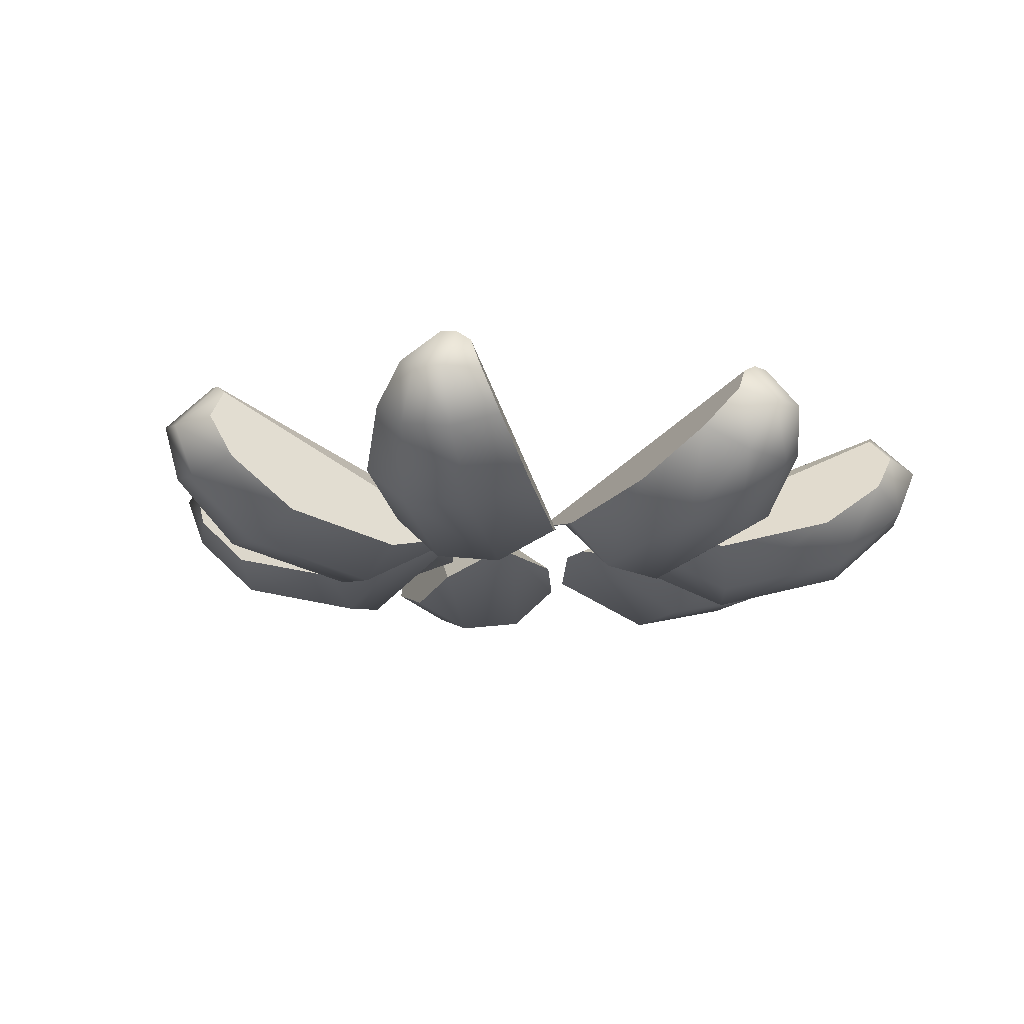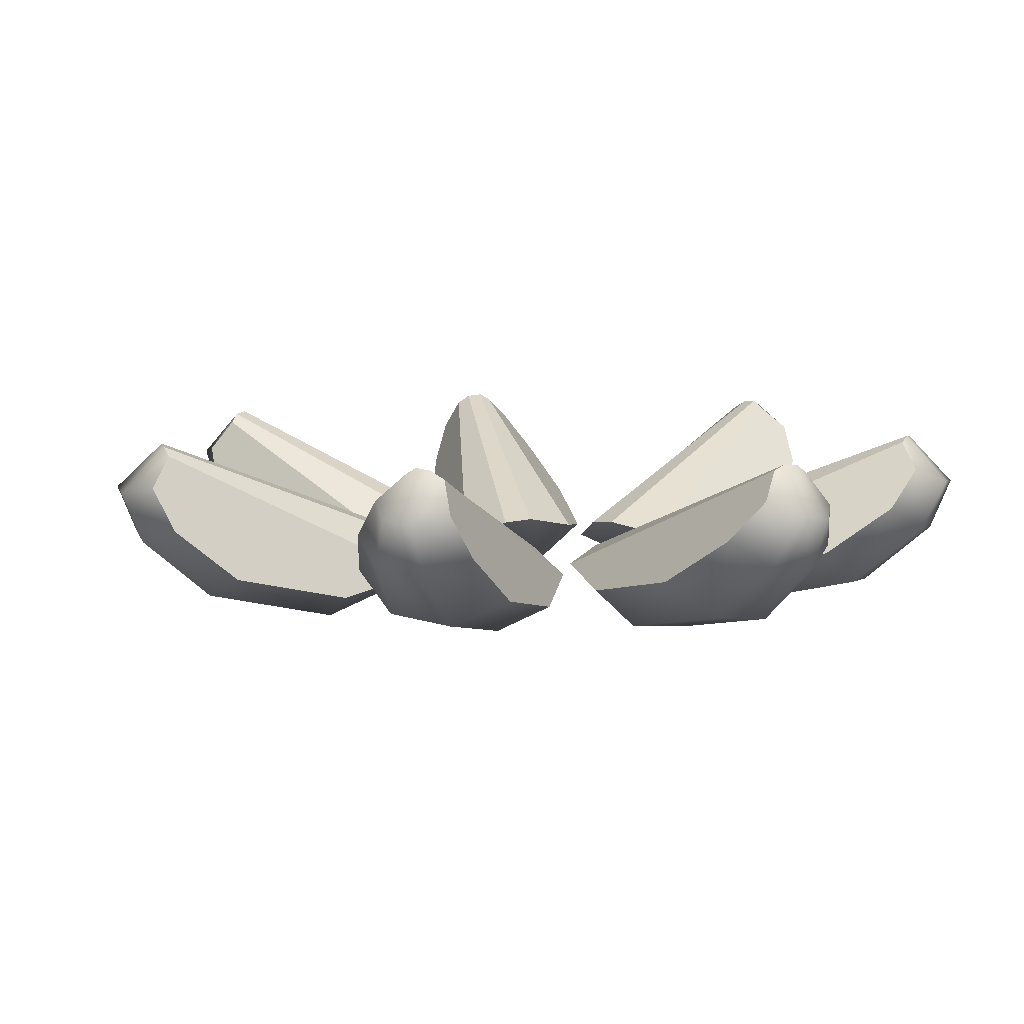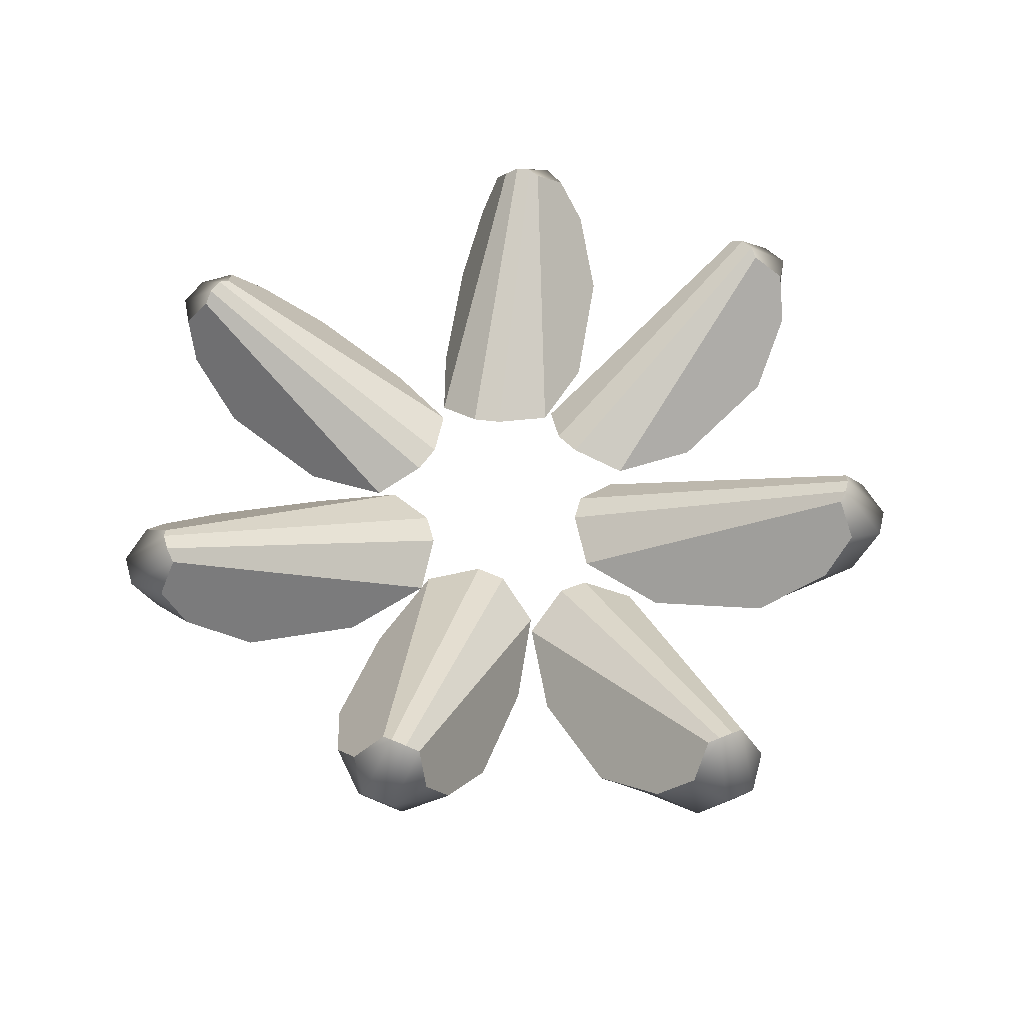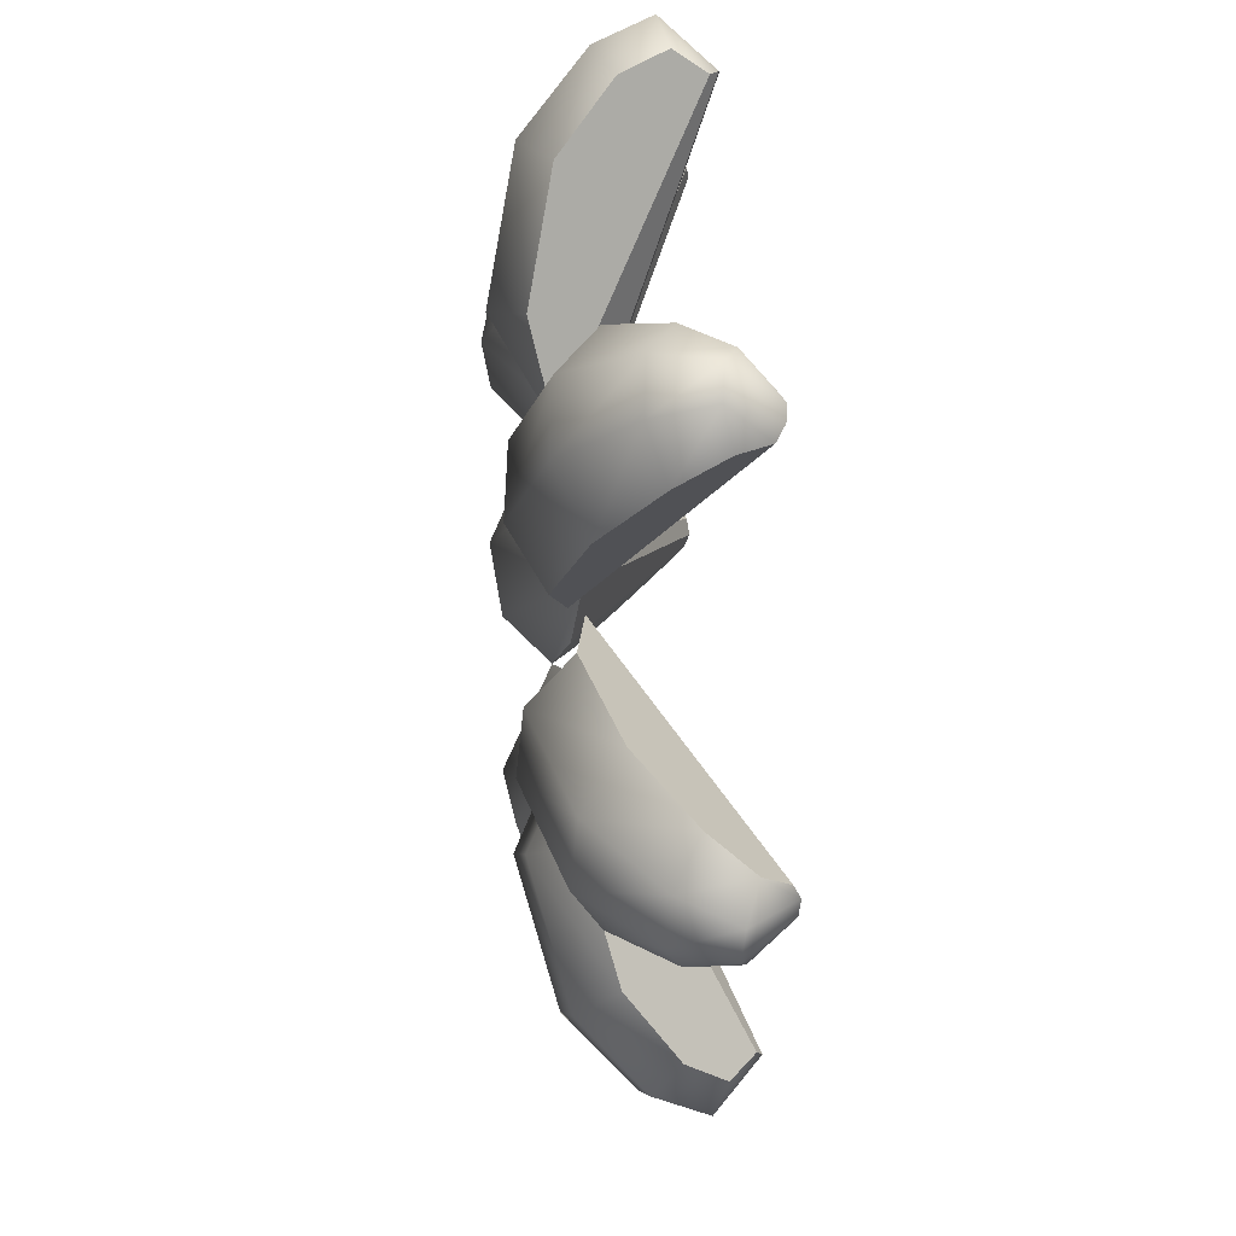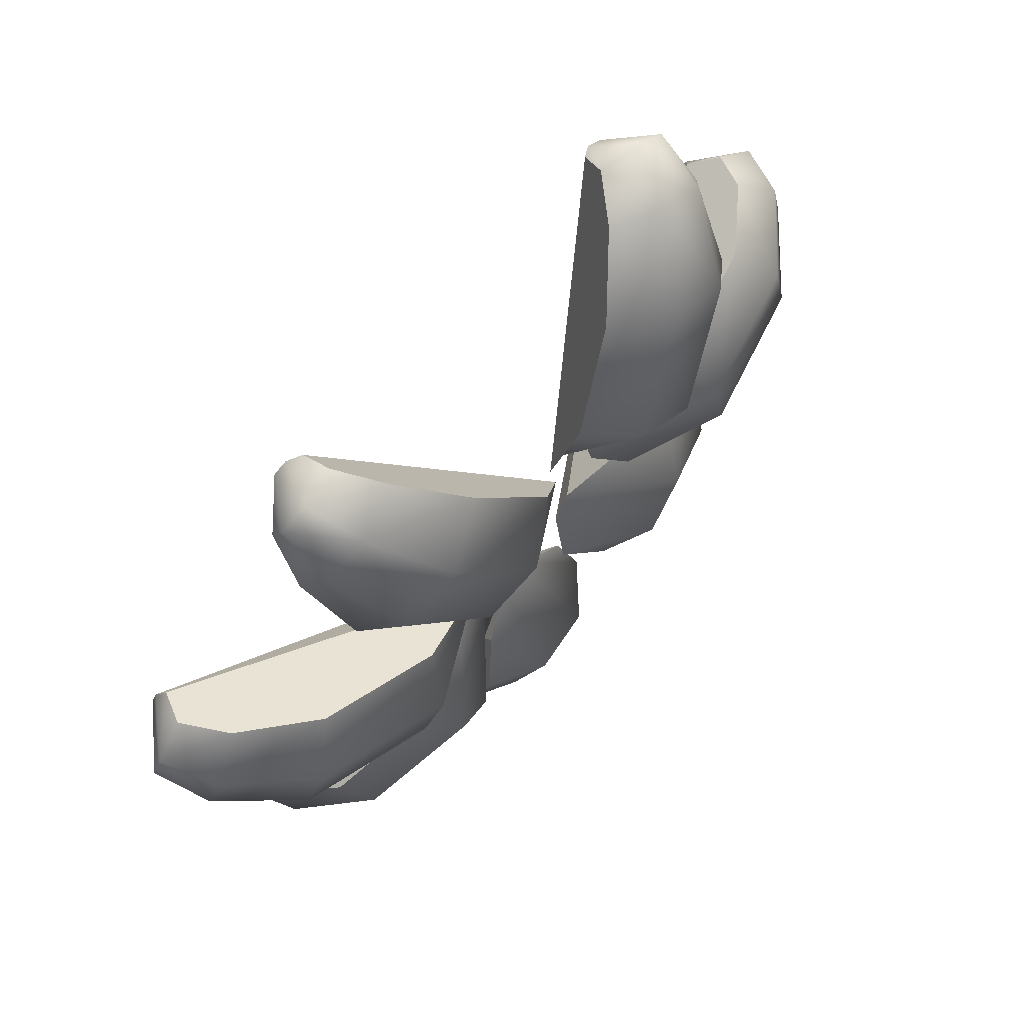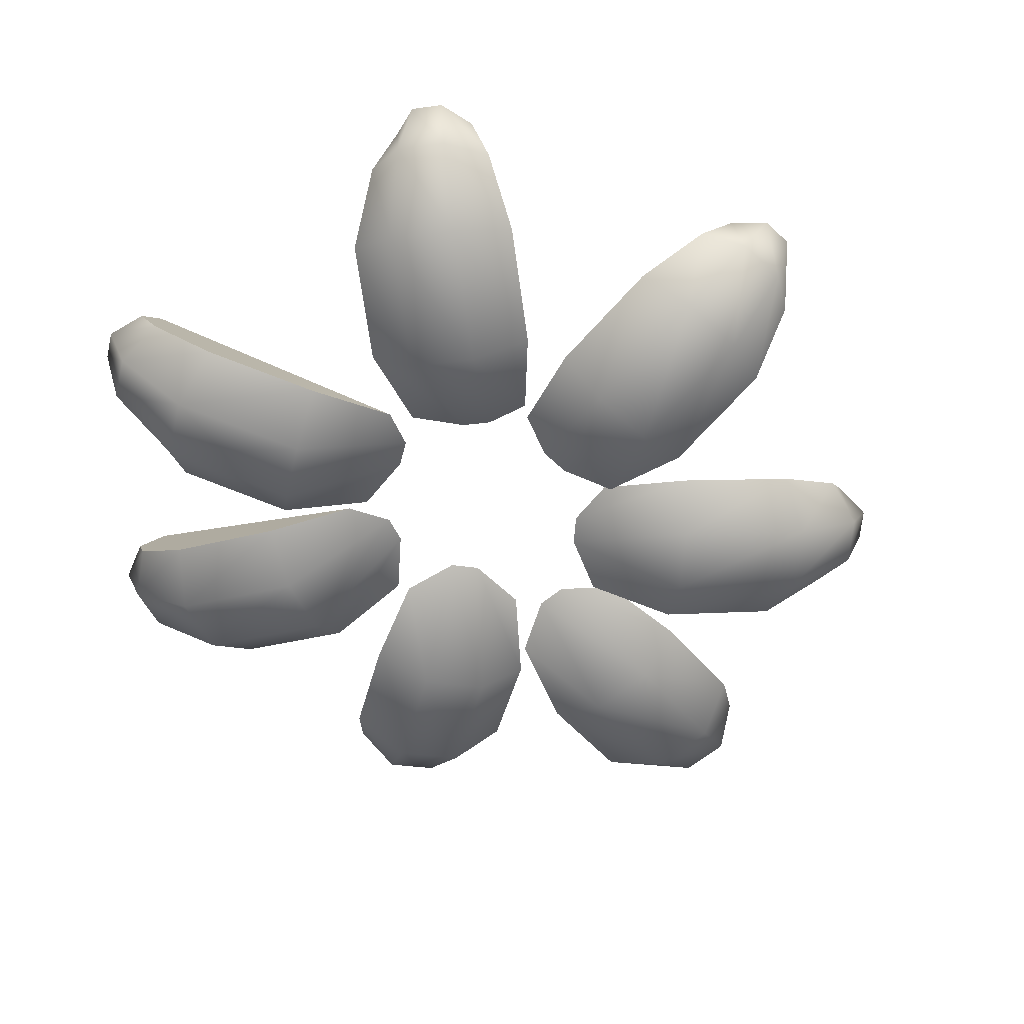
<metadata>
{"format":"obj","ext":"obj","renderer":"f3d","projection":"perspective","resolution":1024,"background":"white","views":[{"elev":-11.6,"azim":-161.6,"up":"+Y"},{"elev":8.7,"azim":-104.2,"up":"+Y"},{"elev":55.5,"azim":157.3,"up":"+Y"},{"elev":40.6,"azim":84.8,"up":"+Z"},{"elev":74.1,"azim":-49.4,"up":"+Z"},{"elev":-57.6,"azim":41.1,"up":"+Y"}]}
</metadata>
<code>
g default
v 0.04744 0.03275 0.04302
v 0.06032 0.03101 0.03543
v 0.06421 -0.000549 0.1012
v 0.09257 -0.004398 0.08446
v 0.1003 0.01482 0.157
v 0.1286 0.01097 0.1403
v 0.1265 0.04501 0.1825
v 0.1476 0.04215 0.1701
v 0.1396 0.07029 0.187
v 0.1531 0.06846 0.179
v 0.03238 0.02676 0.06721
v 0.08609 0.01947 0.03556
v 0.04398 0.02024 0.1108
v 0.1162 0.01044 0.06821
v 0.07563 0.03373 0.1598
v 0.1479 0.02392 0.1172
v 0.1048 0.05762 0.1793
v 0.1585 0.05033 0.1476
v 0.1225 0.07706 0.1801
v 0.157 0.07238 0.1598
v 0.1337 0.09317 0.1637
v 0.1283 0.09029 0.1651
v 0.1405 0.09226 0.1597
v 0.1455 0.08797 0.155
g polySurface5 chop_1 Garlic3 Garlic2
f 1 3 13 11
f 2 4 3 1
f 12 14 4 2
f 3 5 15 13
f 4 6 5 3
f 14 16 6 4
f 5 7 17 15
f 6 8 7 5
f 16 18 8 6
f 7 9 19 17
f 8 10 9 7
f 18 20 10 8
f 19 9 21 22
f 9 10 23 21
f 10 20 24 23
f 2 1 21 23
f 12 2 23 24
f 1 11 22 21
f 13 15 17 19 22 11
f 14 12 24 20 18 16
g default
v 0.004486 0.03275 0.04744
v 0.01675 0.03101 0.056
v -0.04142 -0.000549 0.08689
v -0.01442 -0.004398 0.1057
v -0.07716 0.01482 0.1429
v -0.05017 0.01097 0.1617
v -0.08943 0.04501 0.1774
v -0.06936 0.04215 0.1914
v -0.08809 0.07029 0.1911
v -0.0752 0.06846 0.2001
v -0.02377 0.02676 0.04381
v 0.02736 0.01947 0.07949
v -0.05857 0.02024 0.07249
v 0.01019 0.01044 0.1205
v -0.08995 0.03373 0.1216
v -0.02118 0.02392 0.1696
v -0.09556 0.05762 0.1563
v -0.04443 0.05033 0.192
v -0.08894 0.07706 0.1727
v -0.05611 0.07238 0.1956
v -0.06933 0.09317 0.1761
v -0.0729 0.09029 0.1718
v -0.06293 0.09226 0.1806
v -0.05659 0.08797 0.1832
g chop_1 Garlic3 Garlic2 polySurface4
f 25 27 37 35
f 26 28 27 25
f 36 38 28 26
f 27 29 39 37
f 28 30 29 27
f 38 40 30 28
f 29 31 41 39
f 30 32 31 29
f 40 42 32 30
f 31 33 43 41
f 32 34 33 31
f 42 44 34 32
f 43 33 45 46
f 33 34 47 45
f 34 44 48 47
f 26 25 45 47
f 36 26 47 48
f 25 35 46 45
f 37 39 41 43 46 35
f 38 36 48 44 42 40
g default
v 0.05517 0.03275 -0.04433
v 0.04446 0.03101 -0.05475
v 0.1069 -0.000549 -0.07583
v 0.08326 -0.004398 -0.09878
v 0.1512 0.01482 -0.1253
v 0.1276 0.01097 -0.1483
v 0.1689 0.04501 -0.1573
v 0.1513 0.04215 -0.1744
v 0.1698 0.07029 -0.1711
v 0.1585 0.06846 -0.1821
v 0.08247 0.02676 -0.03617
v 0.03778 0.01947 -0.07965
v 0.1215 0.02024 -0.05884
v 0.06135 0.01044 -0.1173
v 0.1604 0.03373 -0.1023
v 0.1003 0.02392 -0.1607
v 0.1715 0.05762 -0.1356
v 0.1268 0.05033 -0.179
v 0.1676 0.07706 -0.1528
v 0.1389 0.07238 -0.1808
v 0.1488 0.09317 -0.1594
v 0.1517 0.09029 -0.1545
v 0.1432 0.09226 -0.1648
v 0.1374 0.08797 -0.1684
g chop_1 Garlic3 Garlic2 polySurface7
f 49 51 61 59
f 50 52 51 49
f 60 62 52 50
f 51 53 63 61
f 52 54 53 51
f 62 64 54 52
f 53 55 65 63
f 54 56 55 53
f 64 66 56 54
f 55 57 67 65
f 56 58 57 55
f 66 68 58 56
f 67 57 69 70
f 57 58 71 69
f 58 68 72 71
f 50 49 69 71
f 60 50 71 72
f 49 59 70 69
f 61 63 65 67 70 59
f 62 60 72 68 66 64
g default
v -0.02893 0.03275 0.01086
v -0.02453 0.03101 0.02514
v -0.08939 -0.000549 0.01374
v -0.07968 -0.004398 0.04519
v -0.152 0.01482 0.03591
v -0.1423 0.01097 0.06737
v -0.1829 0.04501 0.05556
v -0.1757 0.04215 0.07894
v -0.1903 0.07029 0.06721
v -0.1856 0.06846 0.08223
v -0.04899 0.02676 -0.009379
v -0.0306 0.01947 0.05019
v -0.09406 0.02024 -0.008166
v -0.06934 0.01044 0.07196
v -0.149 0.03373 0.0113
v -0.1243 0.02392 0.09142
v -0.1748 0.05762 0.03517
v -0.1564 0.05033 0.09474
v -0.1796 0.07706 0.0522
v -0.1678 0.07238 0.09045
v -0.1663 0.09317 0.06694
v -0.1664 0.09029 0.06134
v -0.164 0.09226 0.0744
v -0.1606 0.08797 0.08034
g chop_1 Garlic3 Garlic2 polySurface3
f 73 75 85 83
f 74 76 75 73
f 84 86 76 74
f 75 77 87 85
f 76 78 77 75
f 86 88 78 76
f 77 79 89 87
f 78 80 79 77
f 88 90 80 78
f 79 81 91 89
f 80 82 81 79
f 90 92 82 80
f 91 81 93 94
f 81 82 95 93
f 82 92 96 95
f 74 73 93 95
f 84 74 95 96
f 73 83 94 93
f 85 87 89 91 94 83
f 86 84 96 92 90 88
g default
v 0.0177 0.03275 -0.07595
v 0.002784 0.03101 -0.075
v 0.02904 -0.000549 -0.1354
v -0.003811 -0.004398 -0.1333
v 0.02212 0.01482 -0.2015
v -0.01073 0.01097 -0.1994
v 0.01023 0.04501 -0.2361
v -0.01419 0.04215 -0.2345
v 0.000633 0.07029 -0.246
v -0.01505 0.06846 -0.245
v 0.04207 0.02676 -0.09072
v -0.02015 0.01947 -0.08677
v 0.05143 0.02024 -0.1348
v -0.03225 0.01044 -0.1295
v 0.04535 0.03373 -0.1928
v -0.03833 0.02392 -0.1875
v 0.02816 0.05762 -0.2234
v -0.03405 0.05033 -0.2195
v 0.01274 0.07706 -0.2321
v -0.0272 0.07238 -0.2296
v -0.004719 0.09317 -0.2226
v 0.000768 0.09029 -0.2214
v -0.01251 0.09226 -0.2221
v -0.01907 0.08797 -0.2202
g chop_1 Garlic3 Garlic2 polySurface8
f 97 99 109 107
f 98 100 99 97
f 108 110 100 98
f 99 101 111 109
f 100 102 101 99
f 110 112 102 100
f 101 103 113 111
f 102 104 103 101
f 112 114 104 102
f 103 105 115 113
f 104 106 105 103
f 114 116 106 104
f 115 105 117 118
f 105 106 119 117
f 106 116 120 119
f 98 97 117 119
f 108 98 119 120
f 97 107 118 117
f 109 111 113 115 118 107
f 110 108 120 116 114 112
g default
v 0.06942 0.03275 -0.000559
v 0.07121 0.03101 -0.0154
v 0.1258 -0.000549 0.02143
v 0.1298 -0.004398 -0.01125
v 0.192 0.01482 0.02667
v 0.196 0.01097 -0.00601
v 0.2282 0.04501 0.0213
v 0.2312 0.04215 -0.002997
v 0.2397 0.07029 0.01367
v 0.2416 0.06846 -0.001935
v 0.0795 0.02676 0.02609
v 0.08696 0.01947 -0.0358
v 0.1212 0.02024 0.04334
v 0.1312 0.01044 -0.03991
v 0.1793 0.03373 0.04794
v 0.1893 0.02392 -0.03531
v 0.2125 0.05762 0.03662
v 0.22 0.05033 -0.02528
v 0.2239 0.07706 0.02305
v 0.2287 0.07238 -0.01669
v 0.2177 0.09317 0.004136
v 0.2156 0.09029 0.00932
v 0.2186 0.09226 -0.003612
v 0.2179 0.08797 -0.01042
g chop_1 Garlic3 Garlic2 polySurface6
f 121 123 133 131
f 122 124 123 121
f 132 134 124 122
f 123 125 135 133
f 124 126 125 123
f 134 136 126 124
f 125 127 137 135
f 126 128 127 125
f 136 138 128 126
f 127 129 139 137
f 128 130 129 127
f 138 140 130 128
f 139 129 141 142
f 129 130 143 141
f 130 140 144 143
f 122 121 141 143
f 132 122 143 144
f 121 131 142 141
f 133 135 137 139 142 131
f 134 132 144 140 138 136
g default
v -0.00932 0.03275 -0.03306
v -0.01833 0.03101 -0.02113
v -0.04701 -0.000549 -0.08042
v -0.06685 -0.004398 -0.05415
v -0.1016 0.01482 -0.1182
v -0.1215 0.01097 -0.09198
v -0.1356 0.04501 -0.1318
v -0.1504 0.04215 -0.1123
v -0.1494 0.07029 -0.131
v -0.1589 0.06846 -0.1184
v -0.004632 0.02676 -0.06117
v -0.0422 0.01947 -0.01141
v -0.03198 0.02024 -0.09702
v -0.08251 0.01044 -0.03011
v -0.07991 0.03373 -0.1302
v -0.1304 0.02392 -0.06331
v -0.1143 0.05762 -0.1371
v -0.1519 0.05033 -0.08739
v -0.131 0.07706 -0.1311
v -0.1551 0.07238 -0.0992
v -0.1351 0.09317 -0.1117
v -0.1307 0.09029 -0.1151
v -0.1398 0.09226 -0.1054
v -0.1427 0.08797 -0.09921
g chop_1 Garlic3 Garlic2 polySurface2
f 145 147 157 155
f 146 148 147 145
f 156 158 148 146
f 147 149 159 157
f 148 150 149 147
f 158 160 150 148
f 149 151 161 159
f 150 152 151 149
f 160 162 152 150
f 151 153 163 161
f 152 154 153 151
f 162 164 154 152
f 163 153 165 166
f 153 154 167 165
f 154 164 168 167
f 146 145 165 167
f 156 146 167 168
f 145 155 166 165
f 157 159 161 163 166 155
f 158 156 168 164 162 160

</code>
